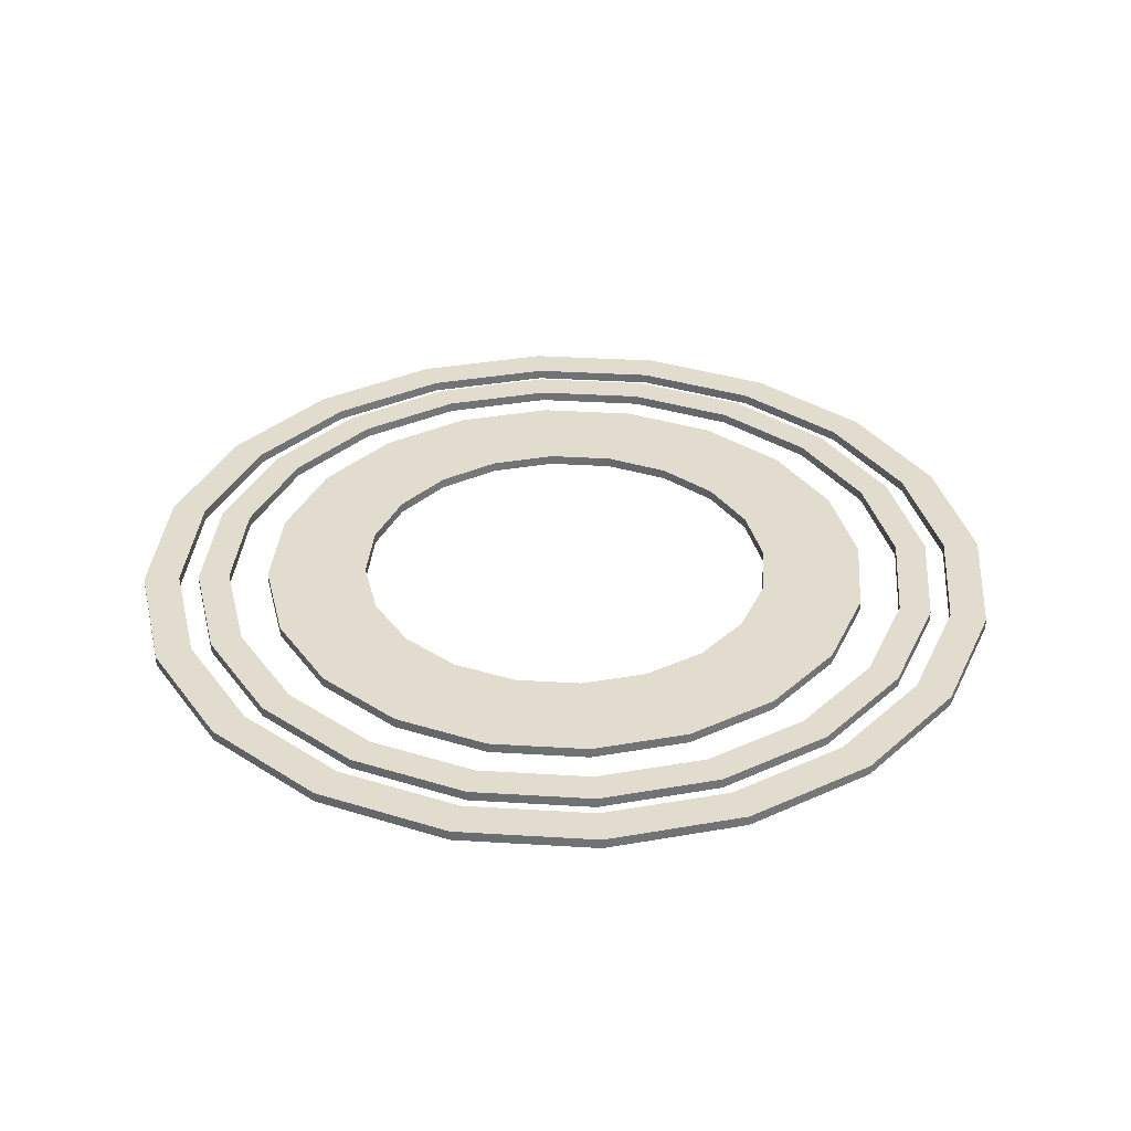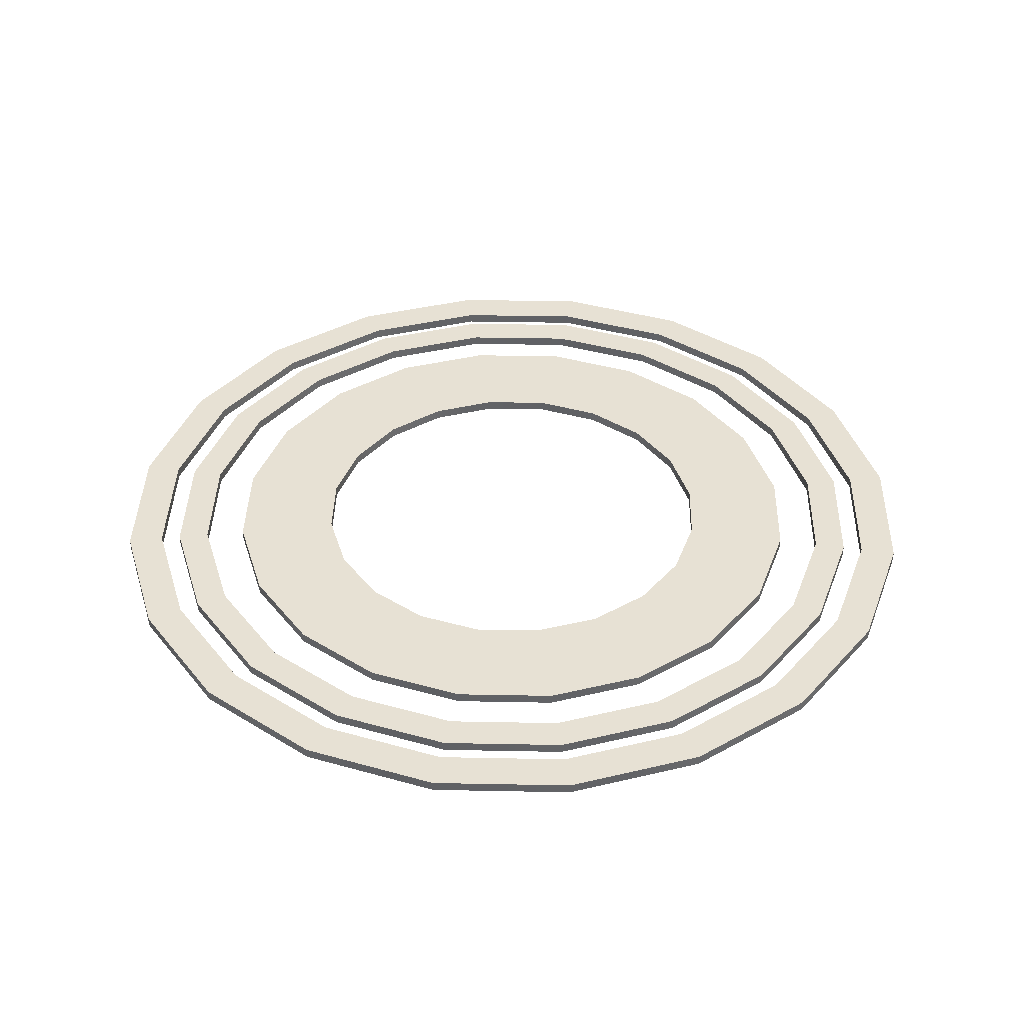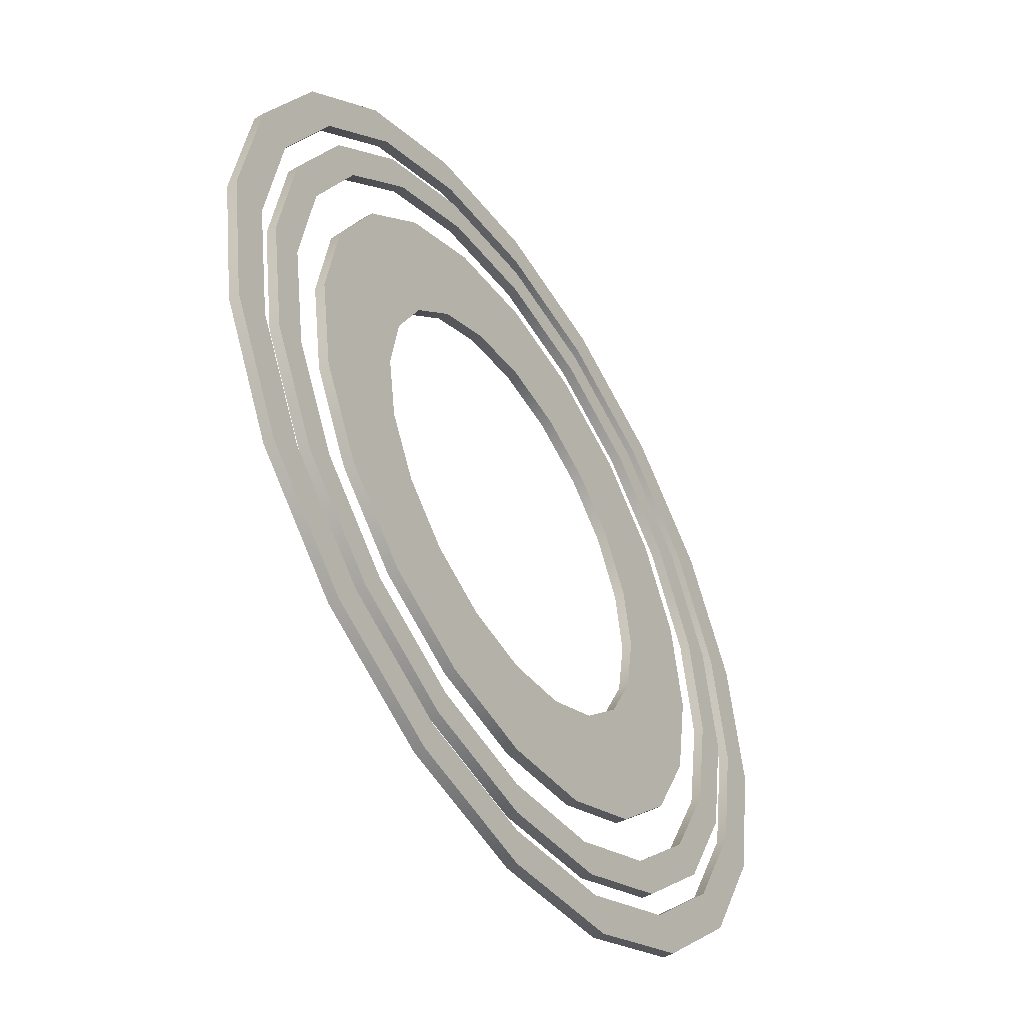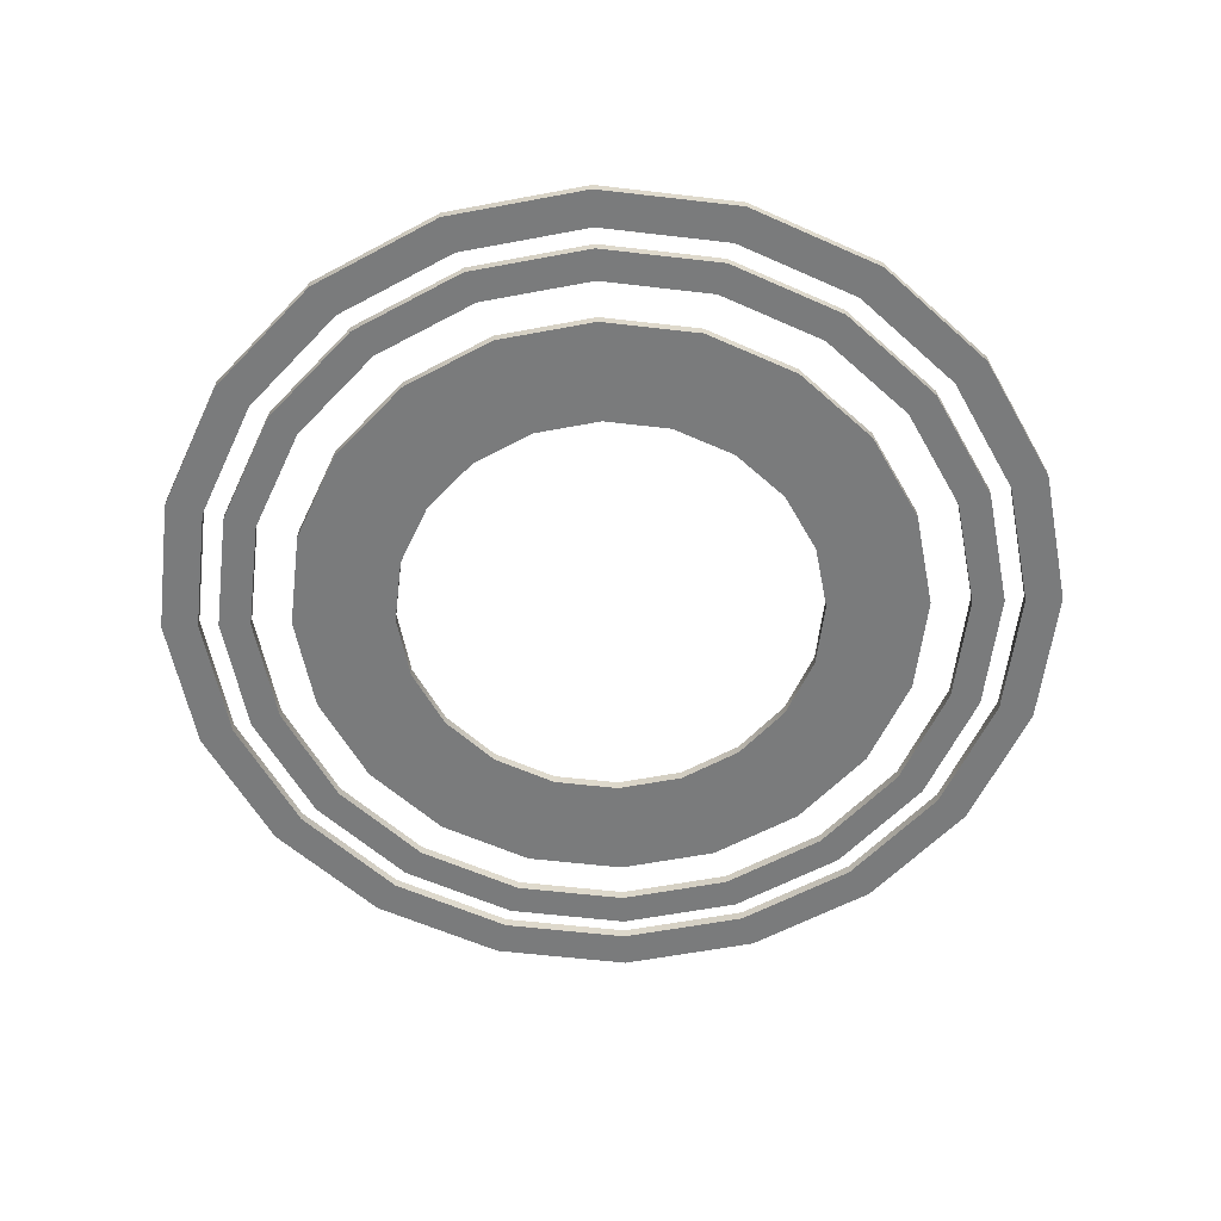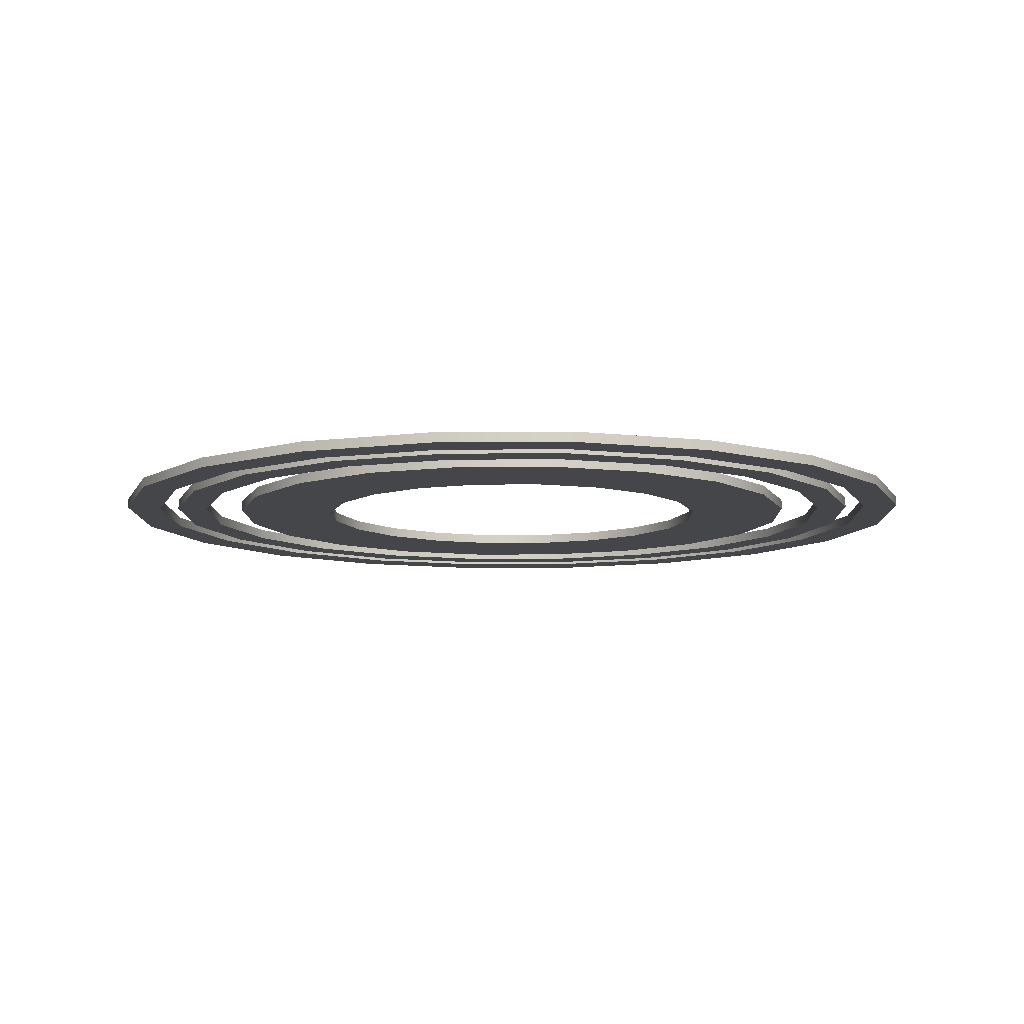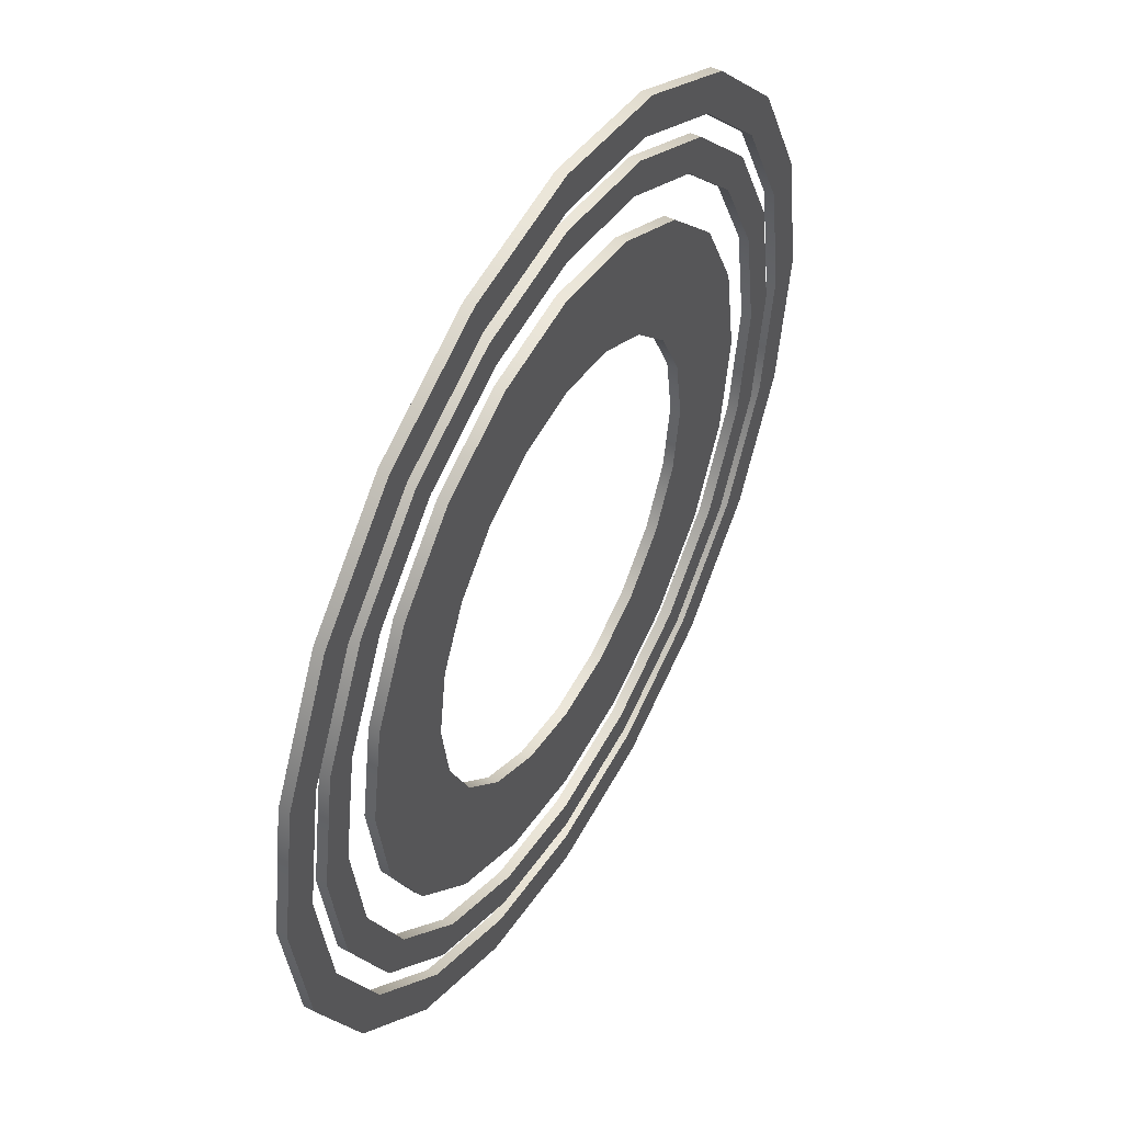
<metadata>
{"format":"obj","ext":"obj","renderer":"f3d","projection":"perspective","resolution":1024,"background":"white","views":[{"elev":34.7,"azim":175.7,"up":"+Y"},{"elev":39.5,"azim":118.4,"up":"+Y"},{"elev":-49.0,"azim":122.8,"up":"+Z"},{"elev":-58.3,"azim":-123.9,"up":"+Y"},{"elev":-9.5,"azim":-98.0,"up":"+Y"},{"elev":48.9,"azim":-60.6,"up":"+Z"}]}
</metadata>
<code>
v 3.221 -0.03856 -1.047
v 2.74 -0.03856 -1.991
v 1.991 -0.03856 -2.74
v 1.047 -0.03856 -3.221
v -0 -0.03856 -3.387
v -1.047 -0.03856 -3.221
v -1.991 -0.03856 -2.74
v -2.74 -0.03856 -1.991
v -3.221 -0.03856 -1.047
v -3.387 -0.03856 -0
v -3.221 -0.03856 1.047
v -2.74 -0.03856 1.991
v -1.991 -0.03856 2.74
v -1.047 -0.03856 3.221
v -0 -0.03856 3.387
v 1.047 -0.03856 3.221
v 1.991 -0.03856 2.74
v 2.74 -0.03856 1.991
v 3.221 -0.03856 1.047
v 3.387 -0.03856 -0
v 3.221 0.03856 -1.047
v 2.74 0.03856 -1.991
v 1.991 0.03856 -2.74
v 1.047 0.03856 -3.221
v -0 0.03856 -3.387
v -1.047 0.03856 -3.221
v -1.991 0.03856 -2.74
v -2.74 0.03856 -1.991
v -3.221 0.03856 -1.047
v -3.387 0.03856 -0
v -3.221 0.03856 1.047
v -2.74 0.03856 1.991
v -1.991 0.03856 2.74
v -1.047 0.03856 3.221
v -0 0.03856 3.387
v 1.047 0.03856 3.221
v 1.991 0.03856 2.74
v 2.74 0.03856 1.991
v 3.221 0.03856 1.047
v 3.387 0.03856 -0
v 2.515 -0.03856 1.827
v 2.956 -0.03856 0.9606
v 1.827 -0.03856 2.515
v 0.9606 -0.03856 2.956
v -0 -0.03856 3.108
v -0.9606 -0.03856 2.956
v -1.827 -0.03856 2.515
v -2.515 -0.03856 1.827
v -2.956 -0.03856 0.9606
v -3.108 -0.03856 -0
v -2.956 -0.03856 -0.9606
v -2.515 -0.03856 -1.827
v -1.827 -0.03856 -2.515
v -0.9606 -0.03856 -2.956
v 0 -0.03856 -3.108
v 0.9606 -0.03856 -2.956
v 1.827 -0.03856 -2.515
v 2.515 -0.03856 -1.827
v 2.956 -0.03856 -0.9606
v 3.108 -0.03856 -0
v 3.108 0.03856 -0
v 2.956 0.03856 -0.9606
v 2.515 0.03856 -1.827
v 1.827 0.03856 -2.515
v 0.9606 0.03856 -2.956
v 0 0.03856 -3.108
v -0.9606 0.03856 -2.956
v -1.827 0.03856 -2.515
v -2.515 0.03856 -1.827
v -2.956 0.03856 -0.9606
v -3.108 0.03856 -0
v -2.956 0.03856 0.9606
v -2.515 0.03856 1.827
v -1.827 0.03856 2.515
v -0.9606 0.03856 2.956
v -0 0.03856 3.108
v 0.9606 0.03856 2.956
v 1.827 0.03856 2.515
v 2.515 0.03856 1.827
v 2.956 0.03856 0.9606
v 2.809 -0.03856 -0.9126
v 2.389 -0.03856 -1.736
v 1.736 -0.03856 -2.389
v 0.9126 -0.03856 -2.809
v -0 -0.03856 -2.953
v -0.9126 -0.03856 -2.809
v -1.736 -0.03856 -2.389
v -2.389 -0.03856 -1.736
v -2.809 -0.03856 -0.9126
v -2.953 -0.03856 -0
v -2.809 -0.03856 0.9126
v -2.389 -0.03856 1.736
v -1.736 -0.03856 2.389
v -0.9126 -0.03856 2.809
v -0 -0.03856 2.953
v 0.9126 -0.03856 2.809
v 1.736 -0.03856 2.389
v 2.389 -0.03856 1.736
v 2.809 -0.03856 0.9126
v 2.953 -0.03856 -0
v 2.809 0.03856 -0.9126
v 2.389 0.03856 -1.736
v 1.736 0.03856 -2.389
v 0.9126 0.03856 -2.809
v -0 0.03856 -2.953
v -0.9126 0.03856 -2.809
v -1.736 0.03856 -2.389
v -2.389 0.03856 -1.736
v -2.809 0.03856 -0.9126
v -2.953 0.03856 -0
v -2.809 0.03856 0.9126
v -2.389 0.03856 1.736
v -1.736 0.03856 2.389
v -0.9126 0.03856 2.809
v -0 0.03856 2.953
v 0.9126 0.03856 2.809
v 1.736 0.03856 2.389
v 2.389 0.03856 1.736
v 2.809 0.03856 0.9126
v 2.953 0.03856 -0
v 2.193 -0.03856 1.593
v 2.578 -0.03856 0.8375
v 1.593 -0.03856 2.193
v 0.8375 -0.03856 2.578
v -0 -0.03856 2.71
v -0.8375 -0.03856 2.578
v -1.593 -0.03856 2.193
v -2.193 -0.03856 1.593
v -2.578 -0.03856 0.8375
v -2.71 -0.03856 -0
v -2.578 -0.03856 -0.8375
v -2.193 -0.03856 -1.593
v -1.593 -0.03856 -2.193
v -0.8375 -0.03856 -2.578
v 0 -0.03856 -2.71
v 0.8375 -0.03856 -2.578
v 1.593 -0.03856 -2.193
v 2.193 -0.03856 -1.593
v 2.578 -0.03856 -0.8375
v 2.71 -0.03856 -0
v 2.71 0.03856 -0
v 2.578 0.03856 -0.8375
v 2.193 0.03856 -1.593
v 1.593 0.03856 -2.193
v 0.8375 0.03856 -2.578
v 0 0.03856 -2.71
v -0.8375 0.03856 -2.578
v -1.593 0.03856 -2.193
v -2.193 0.03856 -1.593
v -2.578 0.03856 -0.8375
v -2.71 0.03856 -0
v -2.578 0.03856 0.8375
v -2.193 0.03856 1.593
v -1.593 0.03856 2.193
v -0.8375 0.03856 2.578
v -0 0.03856 2.71
v 0.8375 0.03856 2.578
v 1.593 0.03856 2.193
v 2.193 0.03856 1.593
v 2.578 0.03856 0.8375
v 2.283 -0.03856 -0.7416
v 1.942 -0.03856 -1.411
v 1.411 -0.03856 -1.942
v 0.7416 -0.03856 -2.283
v 0 -0.03856 -2.4
v -0.7416 -0.03856 -2.283
v -1.411 -0.03856 -1.942
v -1.942 -0.03856 -1.411
v -2.283 -0.03856 -0.7416
v -2.4 -0.03856 0
v -2.283 -0.03856 0.7416
v -1.942 -0.03856 1.411
v -1.411 -0.03856 1.942
v -0.7416 -0.03856 2.283
v -0 -0.03856 2.4
v 0.7416 -0.03856 2.283
v 1.411 -0.03856 1.942
v 1.942 -0.03856 1.411
v 2.283 -0.03856 0.7416
v 2.4 -0.03856 0
v 2.283 0.03856 -0.7416
v 1.942 0.03856 -1.411
v 1.411 0.03856 -1.942
v 0.7416 0.03856 -2.283
v 0 0.03856 -2.4
v -0.7416 0.03856 -2.283
v -1.411 0.03856 -1.942
v -1.942 0.03856 -1.411
v -2.283 0.03856 -0.7416
v -2.4 0.03856 0
v -2.283 0.03856 0.7416
v -1.942 0.03856 1.411
v -1.411 0.03856 1.942
v -0.7416 0.03856 2.283
v -0 0.03856 2.4
v 0.7416 0.03856 2.283
v 1.411 0.03856 1.942
v 1.942 0.03856 1.411
v 2.283 0.03856 0.7416
v 2.4 0.03856 0
v 1.309 -0.03856 0.9508
v 1.538 -0.03856 0.4998
v 0.9508 -0.03856 1.309
v 0.4998 -0.03856 1.538
v -0 -0.03856 1.618
v -0.4998 -0.03856 1.538
v -0.9508 -0.03856 1.309
v -1.309 -0.03856 0.9508
v -1.538 -0.03856 0.4998
v -1.618 -0.03856 -0
v -1.538 -0.03856 -0.4998
v -1.309 -0.03856 -0.9508
v -0.9508 -0.03856 -1.309
v -0.4998 -0.03856 -1.538
v 0 -0.03856 -1.618
v 0.4998 -0.03856 -1.538
v 0.9508 -0.03856 -1.309
v 1.309 -0.03856 -0.9508
v 1.538 -0.03856 -0.4998
v 1.618 -0.03856 -0
v 1.618 0.03856 -0
v 1.538 0.03856 -0.4998
v 1.309 0.03856 -0.9508
v 0.9508 0.03856 -1.309
v 0.4998 0.03856 -1.538
v 0 0.03856 -1.618
v -0.4998 0.03856 -1.538
v -0.9508 0.03856 -1.309
v -1.309 0.03856 -0.9508
v -1.538 0.03856 -0.4998
v -1.618 0.03856 -0
v -1.538 0.03856 0.4998
v -1.309 0.03856 0.9508
v -0.9508 0.03856 1.309
v -0.4998 0.03856 1.538
v -0 0.03856 1.618
v 0.4998 0.03856 1.538
v 0.9508 0.03856 1.309
v 1.309 0.03856 0.9508
v 1.538 0.03856 0.4998
f 1 2 22 21
f 2 3 23 22
f 3 4 24 23
f 4 5 25 24
f 5 6 26 25
f 6 7 27 26
f 7 8 28 27
f 8 9 29 28
f 9 10 30 29
f 10 11 31 30
f 11 12 32 31
f 12 13 33 32
f 13 14 34 33
f 14 15 35 34
f 15 16 36 35
f 16 17 37 36
f 17 18 38 37
f 18 19 39 38
f 19 20 40 39
f 20 1 21 40
f 19 18 41 42
f 18 17 43 41
f 17 16 44 43
f 16 15 45 44
f 15 14 46 45
f 14 13 47 46
f 13 12 48 47
f 12 11 49 48
f 11 10 50 49
f 10 9 51 50
f 9 8 52 51
f 8 7 53 52
f 7 6 54 53
f 6 5 55 54
f 5 4 56 55
f 4 3 57 56
f 3 2 58 57
f 2 1 59 58
f 1 20 60 59
f 20 19 42 60
f 40 21 62 61
f 21 22 63 62
f 22 23 64 63
f 23 24 65 64
f 24 25 66 65
f 25 26 67 66
f 26 27 68 67
f 27 28 69 68
f 28 29 70 69
f 29 30 71 70
f 30 31 72 71
f 31 32 73 72
f 32 33 74 73
f 33 34 75 74
f 34 35 76 75
f 35 36 77 76
f 36 37 78 77
f 37 38 79 78
f 38 39 80 79
f 39 40 61 80
f 61 62 59 60
f 62 63 58 59
f 63 64 57 58
f 64 65 56 57
f 65 66 55 56
f 66 67 54 55
f 67 68 53 54
f 68 69 52 53
f 69 70 51 52
f 70 71 50 51
f 71 72 49 50
f 72 73 48 49
f 73 74 47 48
f 74 75 46 47
f 75 76 45 46
f 76 77 44 45
f 77 78 43 44
f 78 79 41 43
f 79 80 42 41
f 80 61 60 42
f 81 82 102 101
f 82 83 103 102
f 83 84 104 103
f 84 85 105 104
f 85 86 106 105
f 86 87 107 106
f 87 88 108 107
f 88 89 109 108
f 89 90 110 109
f 90 91 111 110
f 91 92 112 111
f 92 93 113 112
f 93 94 114 113
f 94 95 115 114
f 95 96 116 115
f 96 97 117 116
f 97 98 118 117
f 98 99 119 118
f 99 100 120 119
f 100 81 101 120
f 99 98 121 122
f 98 97 123 121
f 97 96 124 123
f 96 95 125 124
f 95 94 126 125
f 94 93 127 126
f 93 92 128 127
f 92 91 129 128
f 91 90 130 129
f 90 89 131 130
f 89 88 132 131
f 88 87 133 132
f 87 86 134 133
f 86 85 135 134
f 85 84 136 135
f 84 83 137 136
f 83 82 138 137
f 82 81 139 138
f 81 100 140 139
f 100 99 122 140
f 120 101 142 141
f 101 102 143 142
f 102 103 144 143
f 103 104 145 144
f 104 105 146 145
f 105 106 147 146
f 106 107 148 147
f 107 108 149 148
f 108 109 150 149
f 109 110 151 150
f 110 111 152 151
f 111 112 153 152
f 112 113 154 153
f 113 114 155 154
f 114 115 156 155
f 115 116 157 156
f 116 117 158 157
f 117 118 159 158
f 118 119 160 159
f 119 120 141 160
f 141 142 139 140
f 142 143 138 139
f 143 144 137 138
f 144 145 136 137
f 145 146 135 136
f 146 147 134 135
f 147 148 133 134
f 148 149 132 133
f 149 150 131 132
f 150 151 130 131
f 151 152 129 130
f 152 153 128 129
f 153 154 127 128
f 154 155 126 127
f 155 156 125 126
f 156 157 124 125
f 157 158 123 124
f 158 159 121 123
f 159 160 122 121
f 160 141 140 122
f 161 162 182 181
f 162 163 183 182
f 163 164 184 183
f 164 165 185 184
f 165 166 186 185
f 166 167 187 186
f 167 168 188 187
f 168 169 189 188
f 169 170 190 189
f 170 171 191 190
f 171 172 192 191
f 172 173 193 192
f 173 174 194 193
f 174 175 195 194
f 175 176 196 195
f 176 177 197 196
f 177 178 198 197
f 178 179 199 198
f 179 180 200 199
f 180 161 181 200
f 179 178 201 202
f 178 177 203 201
f 177 176 204 203
f 176 175 205 204
f 175 174 206 205
f 174 173 207 206
f 173 172 208 207
f 172 171 209 208
f 171 170 210 209
f 170 169 211 210
f 169 168 212 211
f 168 167 213 212
f 167 166 214 213
f 166 165 215 214
f 165 164 216 215
f 164 163 217 216
f 163 162 218 217
f 162 161 219 218
f 161 180 220 219
f 180 179 202 220
f 200 181 222 221
f 181 182 223 222
f 182 183 224 223
f 183 184 225 224
f 184 185 226 225
f 185 186 227 226
f 186 187 228 227
f 187 188 229 228
f 188 189 230 229
f 189 190 231 230
f 190 191 232 231
f 191 192 233 232
f 192 193 234 233
f 193 194 235 234
f 194 195 236 235
f 195 196 237 236
f 196 197 238 237
f 197 198 239 238
f 198 199 240 239
f 199 200 221 240
f 221 222 219 220
f 222 223 218 219
f 223 224 217 218
f 224 225 216 217
f 225 226 215 216
f 226 227 214 215
f 227 228 213 214
f 228 229 212 213
f 229 230 211 212
f 230 231 210 211
f 231 232 209 210
f 232 233 208 209
f 233 234 207 208
f 234 235 206 207
f 235 236 205 206
f 236 237 204 205
f 237 238 203 204
f 238 239 201 203
f 239 240 202 201
f 240 221 220 202

</code>
